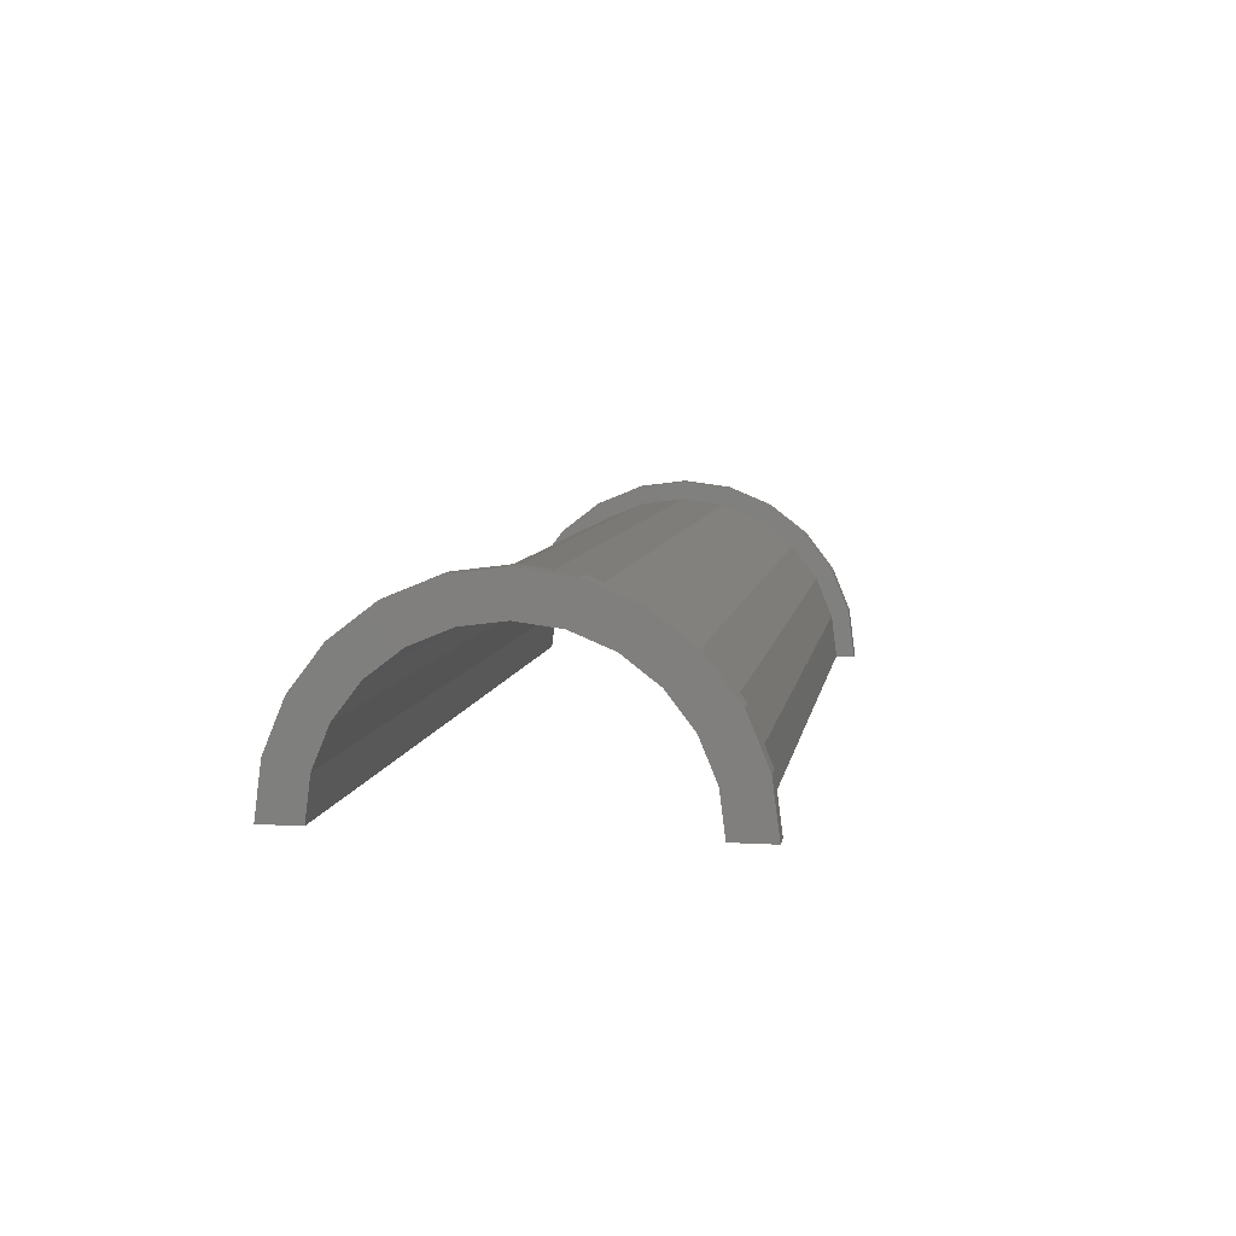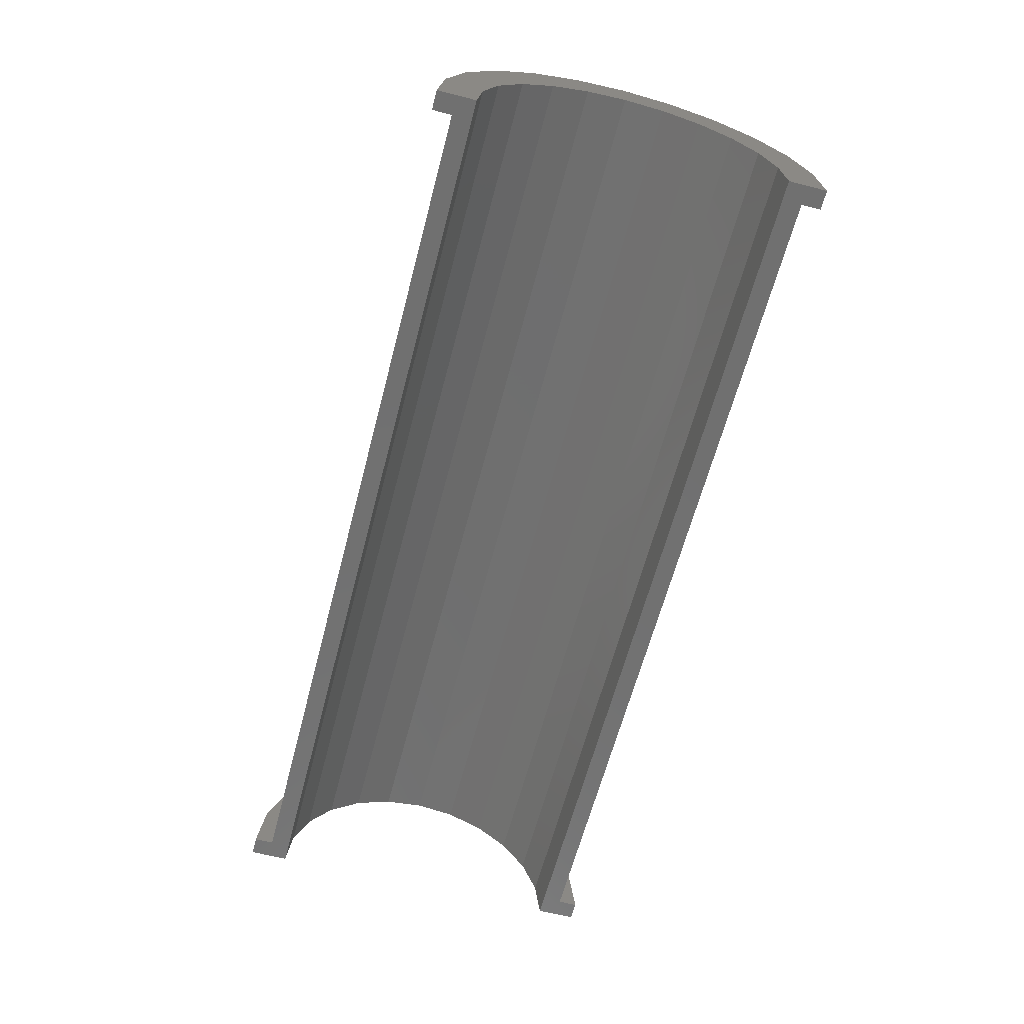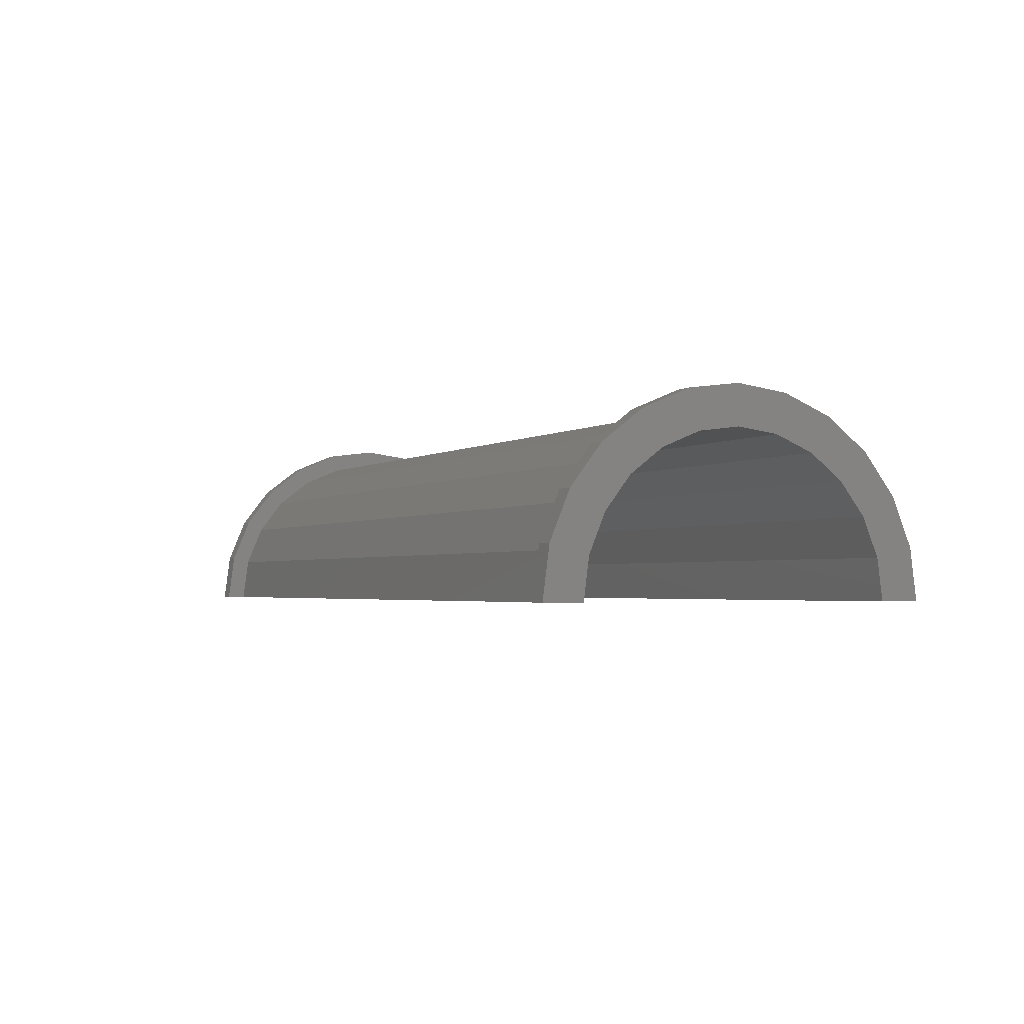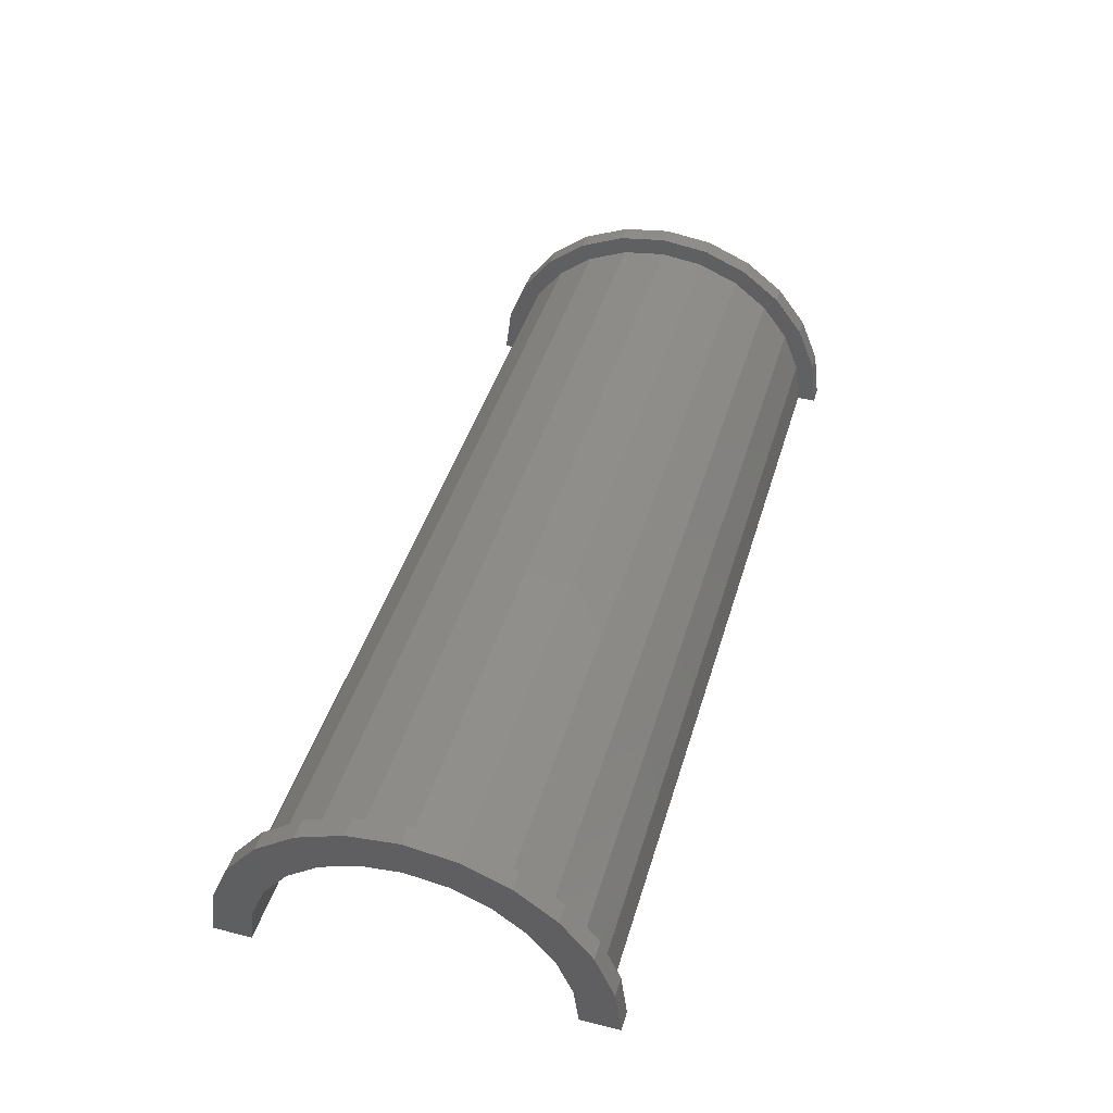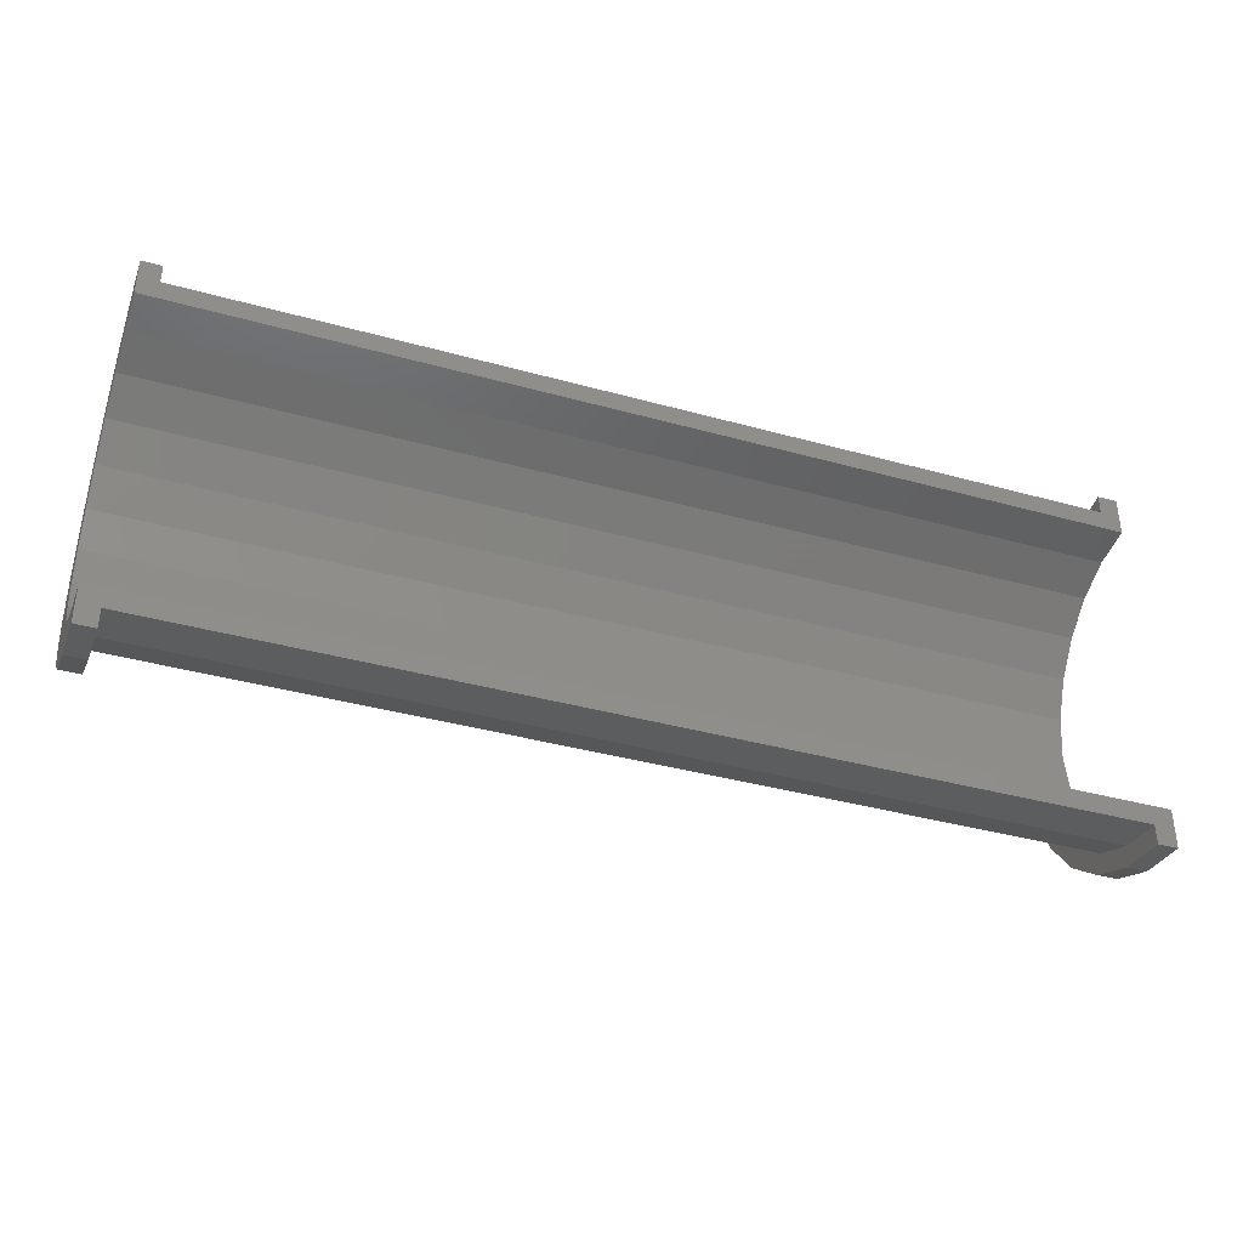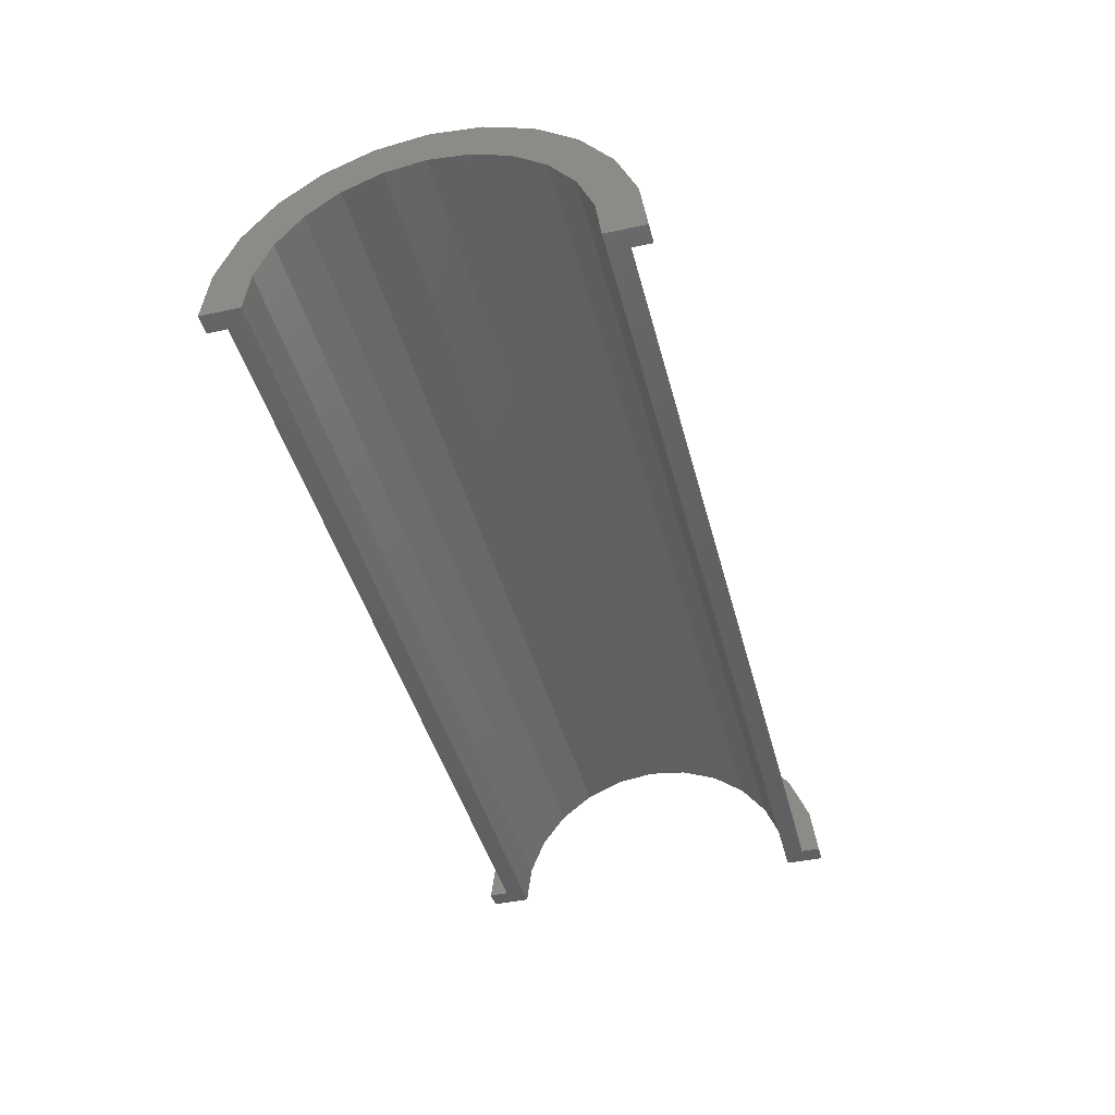
<metadata>
{"format":"stl","ext":"stl","renderer":"f3d","projection":"perspective","resolution":1024,"background":"white","views":[{"elev":7.5,"azim":99.5,"up":"+Z"},{"elev":-62.6,"azim":75.4,"up":"+Z"},{"elev":-2.4,"azim":-115.6,"up":"+Z"},{"elev":43.8,"azim":106.2,"up":"+Z"},{"elev":-38.1,"azim":160.6,"up":"+Y"},{"elev":-43.0,"azim":-75.7,"up":"+Z"}]}
</metadata>
<code>
# stl→obj: 116 verts, 228 faces
v 1 2.329 8.693
v 46.8 0 9
v 46.8 2.329 8.693
v 1 0 9
v 46.8 9 0
v 1 9 2.22e-16
v 46.8 9 1.039e-14
v 1 9 0
v 1 -8.693 2.329
v 46.8 -9 1.039e-14
v 46.8 -8.693 2.329
v 1 -9 2.22e-16
v 46.8 7.794 4.5
v 1 6.364 6.364
v 46.8 6.364 6.364
v 1 7.794 4.5
v 46.8 4.5 7.794
v 1 4.5 7.794
v 46.8 8.693 2.329
v 1 8.693 2.329
v 1 -7.794 4.5
v 46.8 -6.364 6.364
v 1 -6.364 6.364
v 46.8 -7.794 4.5
v -4.598e-16 7.727 2.071
v -5.747e-16 9.659 2.588
v 0 10 0
v 0 8 0
v -1.11e-15 8.66 5
v -8.882e-16 6.928 4
v -1.57e-15 7.071 7.071
v -1.256e-15 5.657 5.657
v -1.923e-15 5 8.66
v -1.538e-15 4 6.928
v -2.145e-15 2.588 9.659
v -1.716e-15 2.071 7.727
v -1.776e-15 0 8
v -2.22e-15 0 10
v -1.716e-15 -2.071 7.727
v -2.145e-15 -2.588 9.659
v -1.538e-15 -4 6.928
v -1.923e-15 -5 8.66
v -1.256e-15 -5.657 5.657
v -1.57e-15 -7.071 7.071
v -8.882e-16 -6.928 4
v -1.11e-15 -8.66 5
v -4.598e-16 -7.727 2.071
v -5.747e-16 -9.659 2.588
v 0 -8 0
v 0 -10 0
v 1 -9 0
v 46.8 -9 0
v 1 -4.5 7.794
v 46.8 -4.5 7.794
v 46.8 -2.329 8.693
v 1 -2.329 8.693
v 47.8 0 8
v 47.8 2.071 7.727
v 47.8 8 0
v 47.8 8 1.061e-14
v 47.8 -4 6.928
v 47.8 -5.657 5.657
v 47.8 5.657 5.657
v 47.8 6.928 4
v 47.8 7.727 2.071
v 47.8 -2.071 7.727
v 47.8 4 6.928
v 47.8 -8 1.061e-14
v 47.8 -8 0
v 47.8 -6.928 4
v 47.8 -7.727 2.071
v 1 0 10
v 1 2.588 9.659
v 1 -8.66 5
v 1 -9.659 2.588
v 1 10 2.22e-16
v 1 9.659 2.588
v 1 5 8.66
v 1 -2.588 9.659
v 1 -7.071 7.071
v 1 10 0
v 1 8.66 5
v 1 7.071 7.071
v 1 -5 8.66
v 1 -10 2.22e-16
v 1 -10 0
v 46.8 2.588 9.659
v 47.8 0 10
v 47.8 2.588 9.659
v 46.8 0 10
v 47.8 10 0
v 46.8 10 1.039e-14
v 47.8 10 1.061e-14
v 46.8 10 0
v 46.8 -9.659 2.588
v 47.8 -10 1.061e-14
v 47.8 -9.659 2.588
v 46.8 -10 1.039e-14
v 46.8 -5 8.66
v 47.8 -7.071 7.071
v 47.8 -5 8.66
v 46.8 -7.071 7.071
v 46.8 -10 0
v 46.8 9.659 2.588
v 46.8 8.66 5
v 46.8 7.071 7.071
v 46.8 5 8.66
v 46.8 -2.588 9.659
v 46.8 -8.66 5
v 47.8 8.66 5
v 47.8 7.071 7.071
v 47.8 9.659 2.588
v 47.8 5 8.66
v 47.8 -2.588 9.659
v 47.8 -8.66 5
v 47.8 -10 0
f 1 2 3
f 2 1 4
f 5 6 7
f 6 5 8
f 9 10 11
f 10 9 12
f 13 14 15
f 14 13 16
f 14 17 15
f 17 14 18
f 19 16 13
f 16 19 20
f 21 22 23
f 22 21 24
f 25 26 27
f 25 27 28
f 26 25 29
f 30 29 25
f 29 30 31
f 32 31 30
f 32 33 31
f 34 33 32
f 34 35 33
f 36 35 34
f 37 35 36
f 37 38 35
f 39 38 37
f 39 40 38
f 41 40 39
f 41 42 40
f 43 42 41
f 44 43 45
f 43 44 42
f 46 45 47
f 48 47 49
f 45 46 44
f 47 48 46
f 48 49 50
f 18 3 17
f 3 18 1
f 7 20 19
f 20 7 6
f 51 10 12
f 10 51 52
f 9 24 21
f 24 9 11
f 53 22 54
f 22 53 23
f 4 55 2
f 55 4 56
f 56 54 55
f 54 56 53
f 57 36 58
f 36 57 37
f 59 60 28
f 43 61 62
f 61 43 41
f 30 63 32
f 63 30 64
f 25 60 65
f 60 25 28
f 39 57 66
f 57 39 37
f 67 32 63
f 32 67 34
f 58 34 67
f 34 58 36
f 25 64 30
f 64 25 65
f 68 69 49
f 70 43 62
f 43 70 45
f 68 47 71
f 47 68 49
f 41 66 61
f 66 41 39
f 71 45 70
f 45 71 47
f 35 72 73
f 72 35 38
f 48 74 46
f 74 48 75
f 76 26 77
f 26 76 27
f 33 73 78
f 73 33 35
f 72 40 79
f 40 72 38
f 46 80 44
f 80 46 74
f 81 27 76
f 77 20 6
f 82 20 77
f 82 16 20
f 83 16 82
f 83 14 16
f 78 14 83
f 78 18 14
f 73 18 78
f 73 1 18
f 72 1 73
f 72 4 1
f 72 56 4
f 79 56 72
f 79 53 56
f 84 53 79
f 84 23 53
f 80 23 84
f 80 21 23
f 74 21 80
f 74 9 21
f 75 9 74
f 9 75 12
f 85 12 75
f 12 85 51
f 51 85 86
f 6 76 77
f 76 6 81
f 81 6 8
f 31 78 83
f 78 31 33
f 77 29 82
f 29 77 26
f 82 31 83
f 31 82 29
f 85 50 86
f 48 85 75
f 85 48 50
f 79 42 84
f 42 79 40
f 84 44 80
f 44 84 42
f 87 88 89
f 88 87 90
f 91 92 93
f 92 91 94
f 95 96 97
f 96 95 98
f 99 100 101
f 100 99 102
f 98 10 52
f 98 52 103
f 10 98 95
f 7 92 94
f 7 94 5
f 92 7 104
f 19 104 7
f 19 105 104
f 13 105 19
f 13 106 105
f 15 106 13
f 15 107 106
f 17 107 15
f 17 87 107
f 3 87 17
f 2 87 3
f 2 90 87
f 55 90 2
f 55 108 90
f 54 108 55
f 54 99 108
f 22 99 54
f 22 102 99
f 24 102 22
f 24 109 102
f 11 109 24
f 95 11 10
f 11 95 109
f 110 106 111
f 106 110 105
f 112 65 60
f 64 110 111
f 110 64 65
f 111 63 64
f 113 63 111
f 113 67 63
f 89 67 113
f 89 58 67
f 88 58 89
f 88 57 58
f 88 66 57
f 114 66 88
f 114 61 66
f 101 61 114
f 101 62 61
f 100 62 101
f 62 100 70
f 115 70 100
f 70 115 71
f 97 71 115
f 71 97 68
f 96 68 97
f 68 96 69
f 69 96 116
f 60 93 112
f 65 112 110
f 93 60 91
f 91 60 59
f 93 104 112
f 104 93 92
f 109 100 102
f 100 109 115
f 90 114 88
f 114 90 108
f 106 113 111
f 113 106 107
f 107 89 113
f 89 107 87
f 112 105 110
f 105 112 104
f 103 96 98
f 96 103 116
f 95 115 109
f 115 95 97
f 108 101 114
f 101 108 99
f 59 5 91
f 59 8 5
f 28 8 59
f 27 8 28
f 8 27 81
f 91 5 94
f 86 50 51
f 52 116 103
f 116 52 69
f 51 69 52
f 51 49 69
f 49 51 50

</code>
